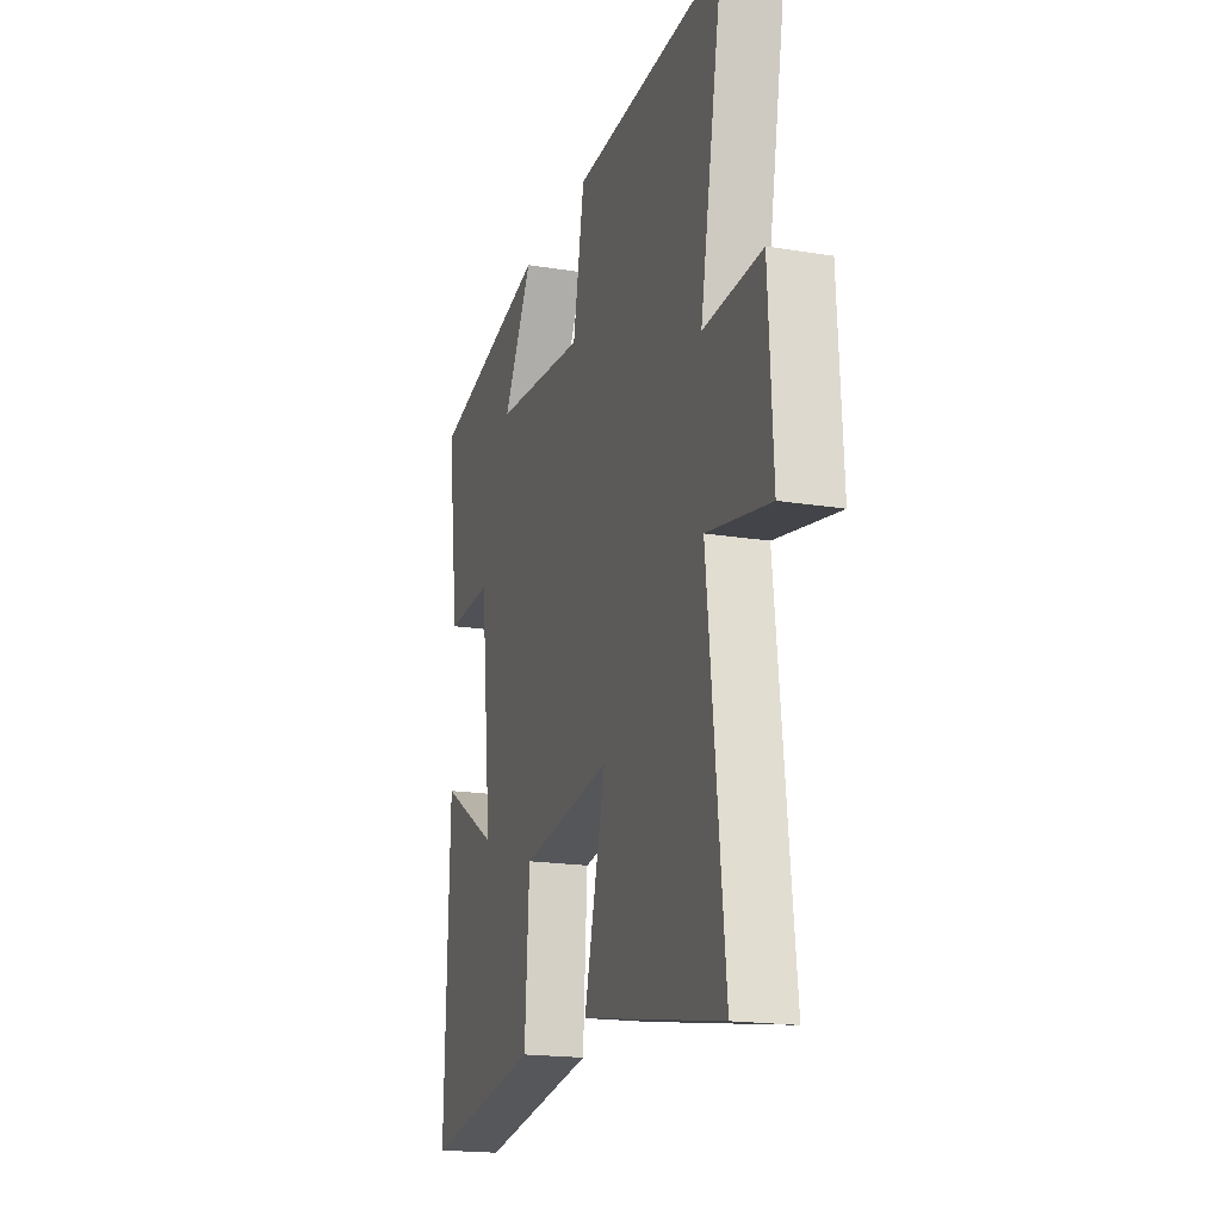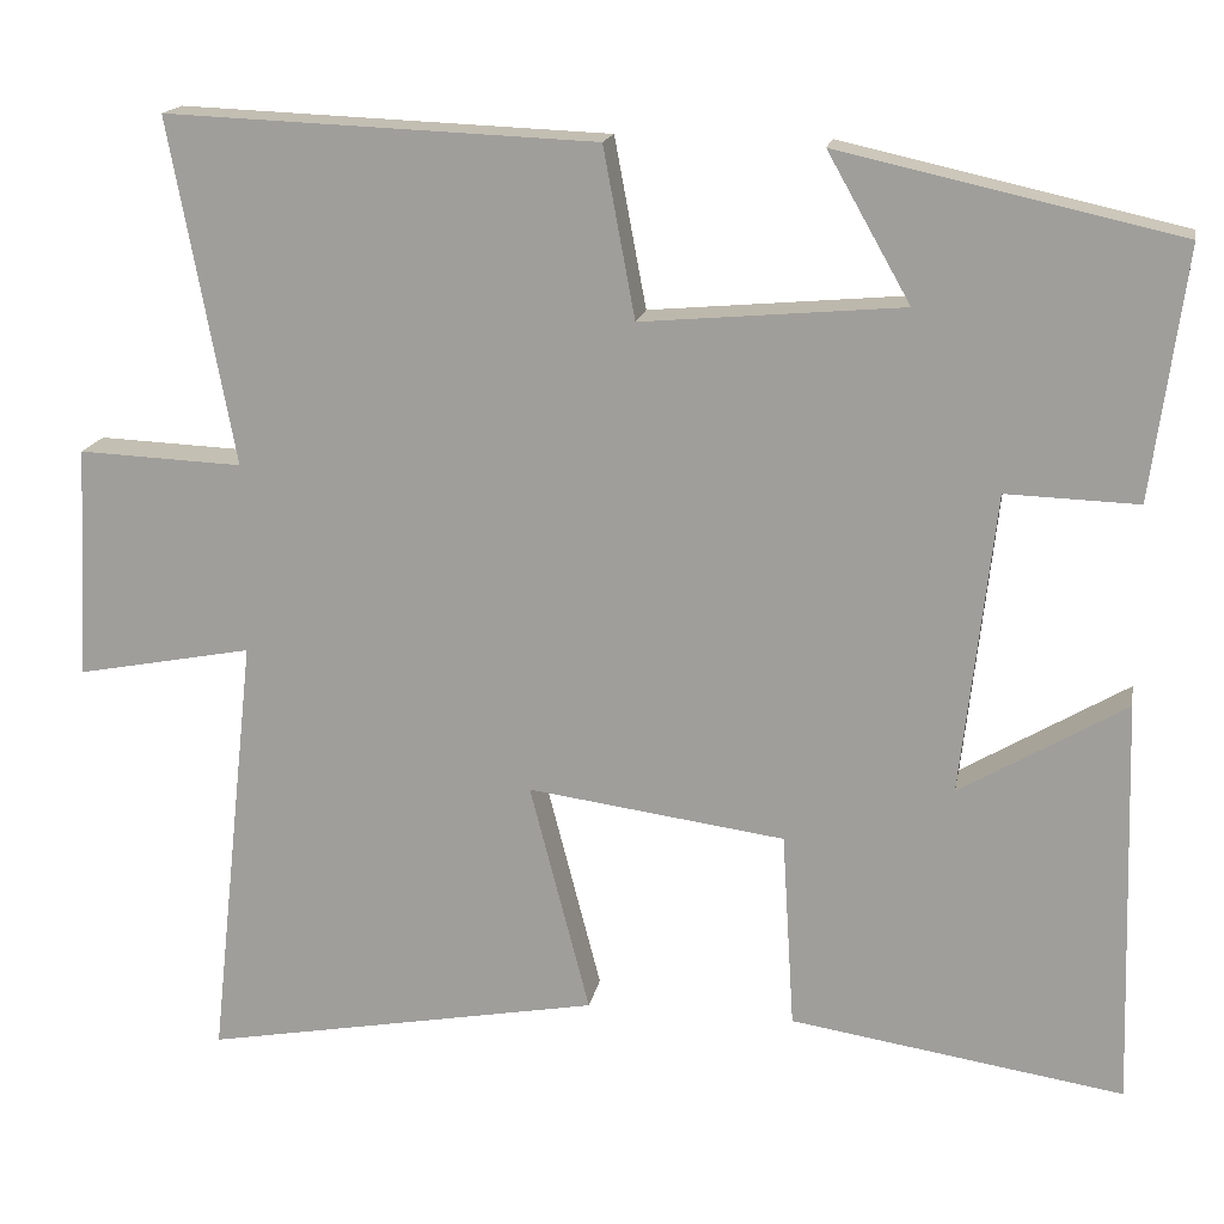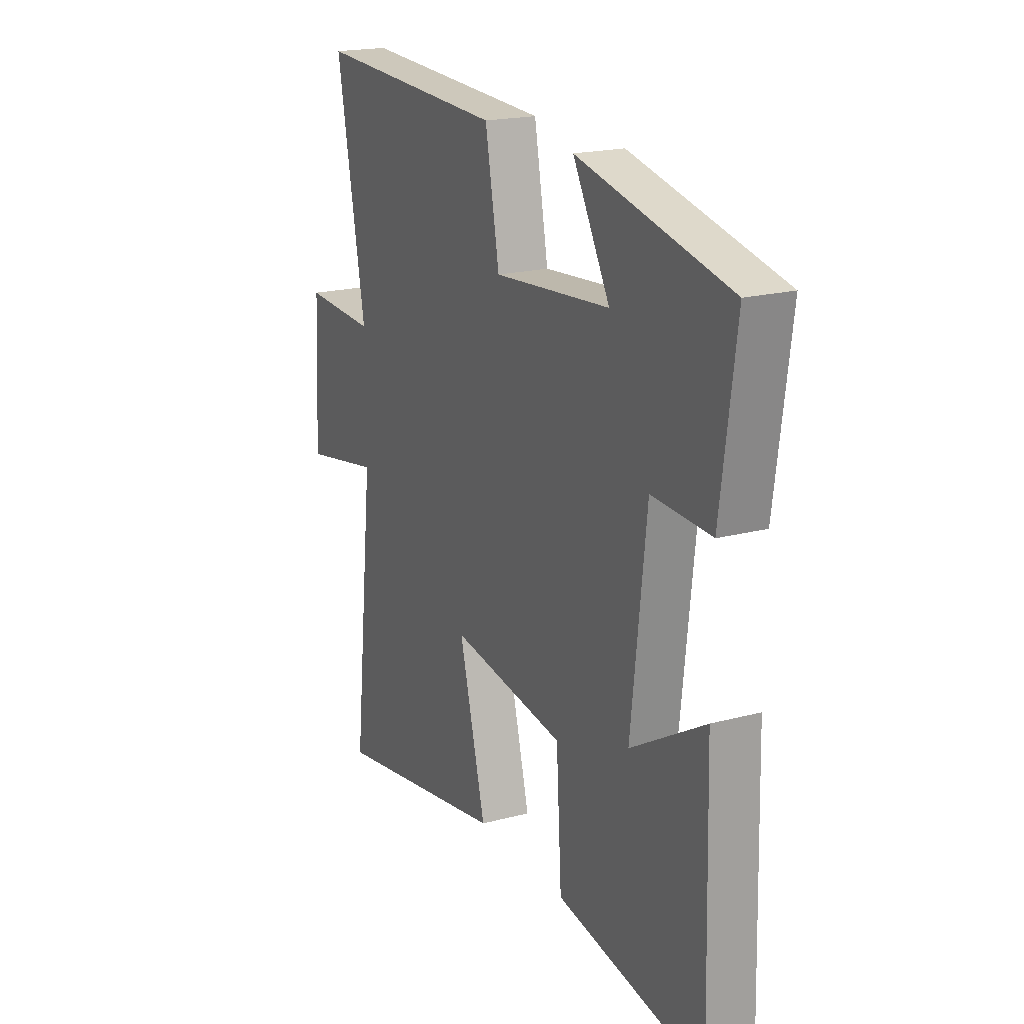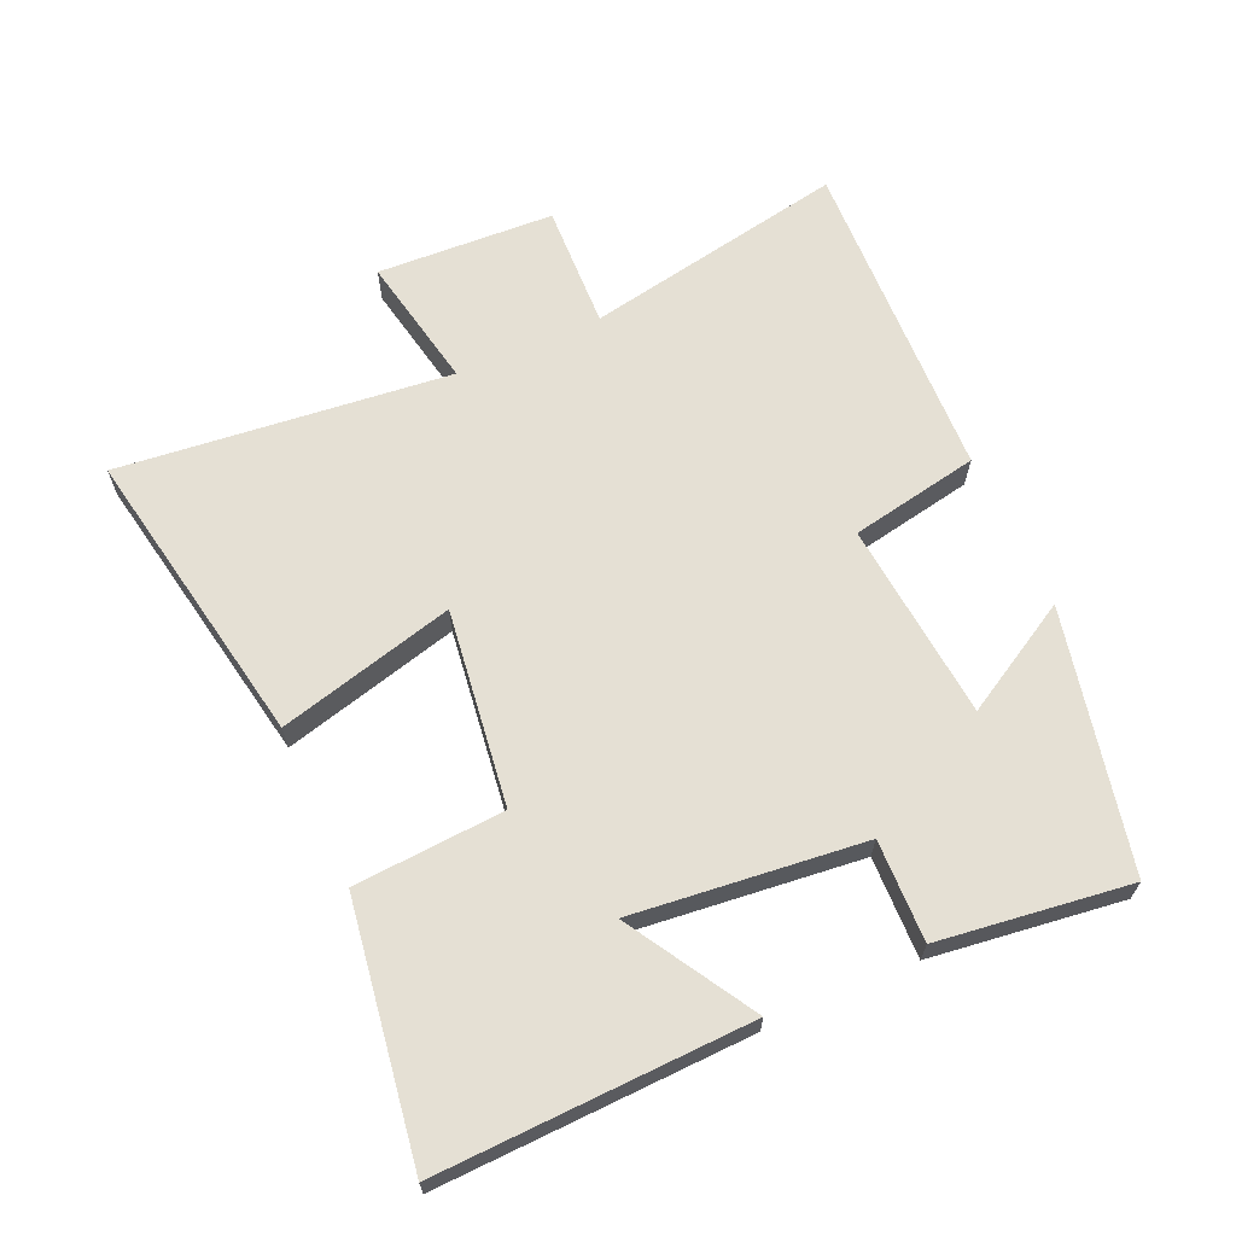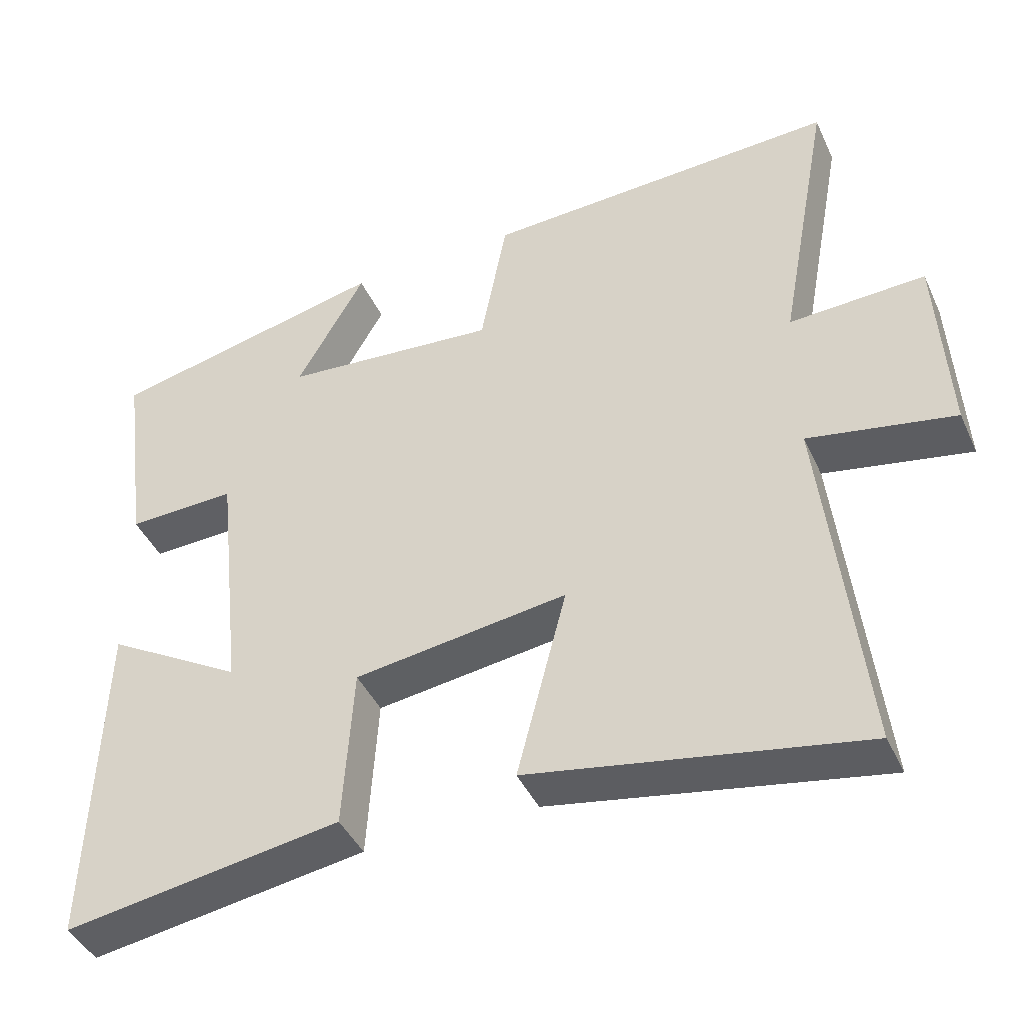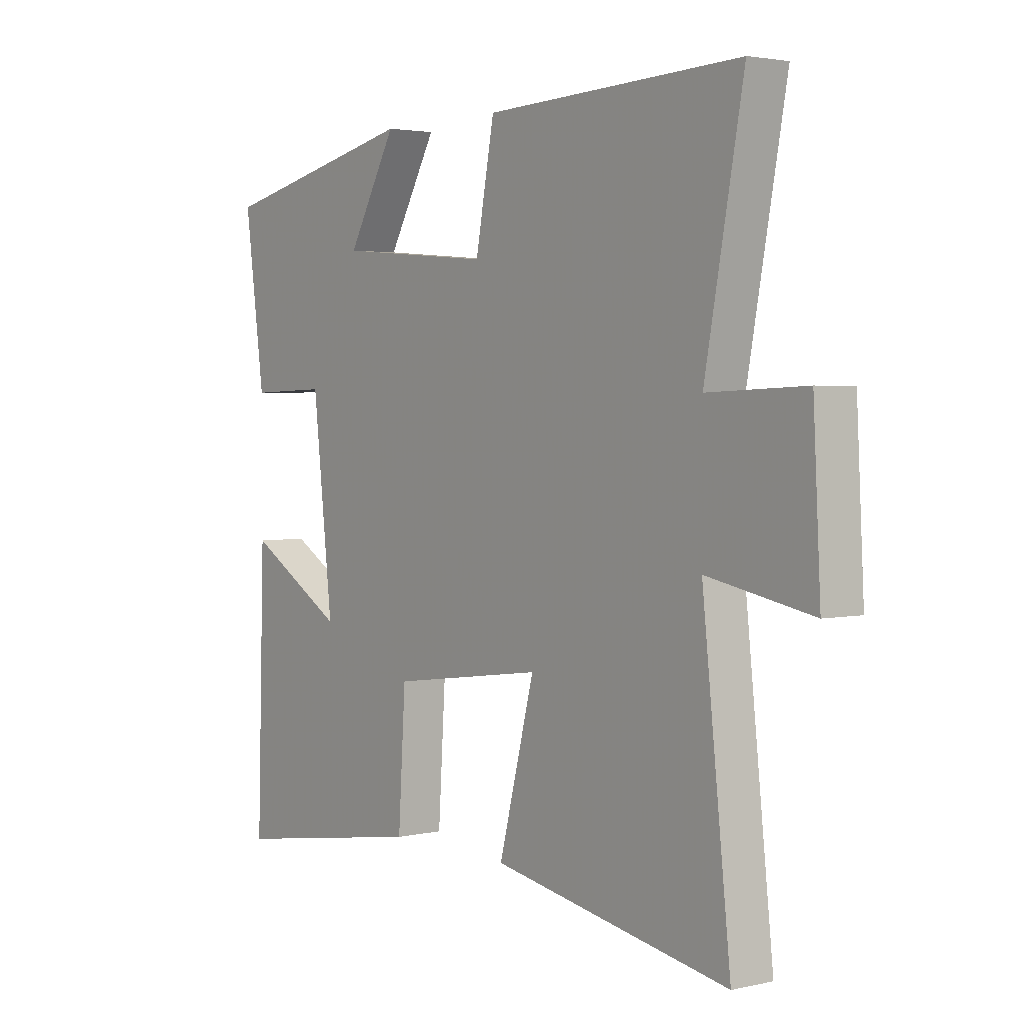
<metadata>
{"format":"obj","ext":"obj","renderer":"f3d","projection":"perspective","resolution":1024,"background":"white","views":[{"elev":-18.6,"azim":72.6,"up":"+Z"},{"elev":16.8,"azim":-169.7,"up":"+Z"},{"elev":19.7,"azim":-116.3,"up":"+Z"},{"elev":65.2,"azim":-114.2,"up":"+Y"},{"elev":-42.9,"azim":23.5,"up":"+Z"},{"elev":2.8,"azim":52.4,"up":"+Z"}]}
</metadata>
<code>
v -0.538 0.07 0.414
v -0.153 0.07 0.5
v -0.247 0.07 0.334
v 0.049 0.07 0.308
v 0.085 0.07 0.5
v 0.573 0.07 0.52
v 0.5 0.07 0.129
v 0.686 0.07 0.137
v 0.7 0.07 -0.127
v 0.5 0.07 -0.089
v 0.554 0.07 -0.582
v 0.102 0.07 -0.5
v 0.17 0.07 -0.237
v -0.122 0.07 -0.277
v -0.136 0.07 -0.5
v -0.514 0.07 -0.559
v -0.5 0.07 -0.096
v -0.312 0.07 -0.207
v -0.35 0.07 0.135
v -0.5 0.07 0.13
v -0.538 0 0.414
v -0.153 0 0.5
v -0.247 0 0.334
v 0.049 0 0.308
v 0.085 0 0.5
v 0.573 0 0.52
v 0.5 0 0.129
v 0.686 0 0.137
v 0.7 0 -0.127
v 0.5 0 -0.089
v 0.554 0 -0.582
v 0.102 0 -0.5
v 0.17 0 -0.237
v -0.122 0 -0.277
v -0.136 0 -0.5
v -0.514 0 -0.559
v -0.5 0 -0.096
v -0.312 0 -0.207
v -0.35 0 0.135
v -0.5 0 0.13
f 19 20 1
f 15 16 17 18
f 14 15 18 19
f 13 14 19
f 10 11 12 13
f 10 13 19 1
f 7 8 9 10
f 4 5 6 7
f 3 4 7 10
f 1 2 3
f 1 3 10
f 21 40 39
f 38 37 36 35
f 39 38 35 34
f 39 34 33
f 33 32 31 30
f 21 39 33 30
f 30 29 28 27
f 27 26 25 24
f 30 27 24 23
f 23 22 21
f 30 23 21
f 1 21 22 2
f 2 22 23 3
f 3 23 24 4
f 4 24 25 5
f 5 25 26 6
f 6 26 27 7
f 7 27 28 8
f 8 28 29 9
f 9 29 30 10
f 10 30 31 11
f 11 31 32 12
f 12 32 33 13
f 13 33 34 14
f 14 34 35 15
f 15 35 36 16
f 16 36 37 17
f 17 37 38 18
f 18 38 39 19
f 19 39 40 20
f 20 40 21 1

</code>
